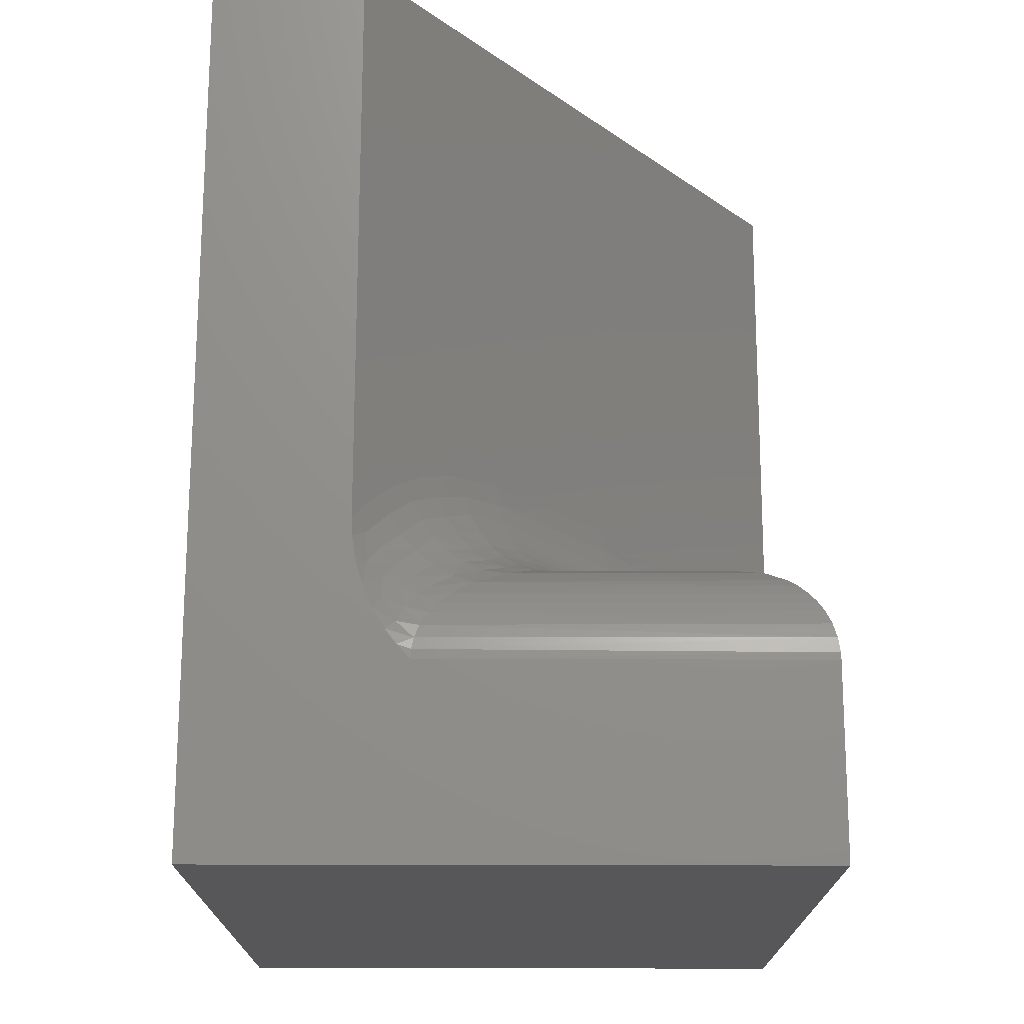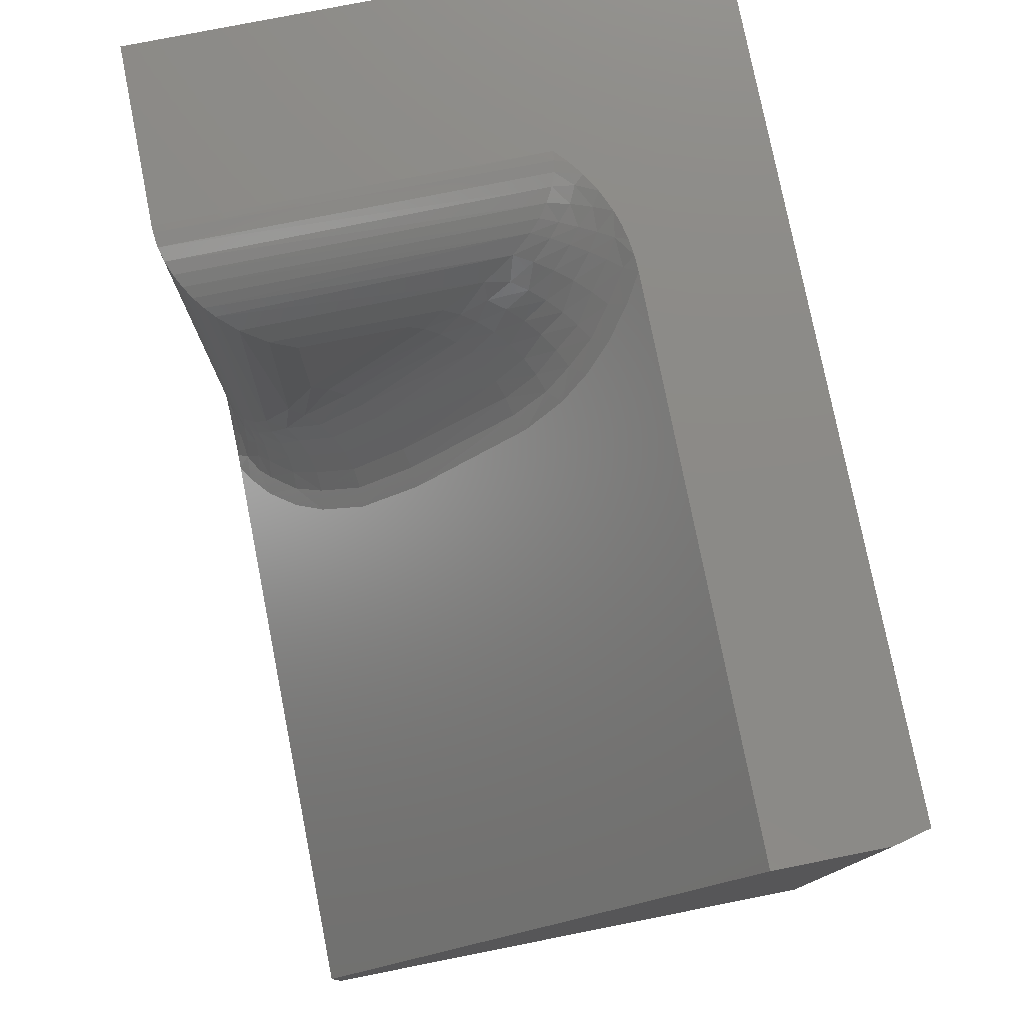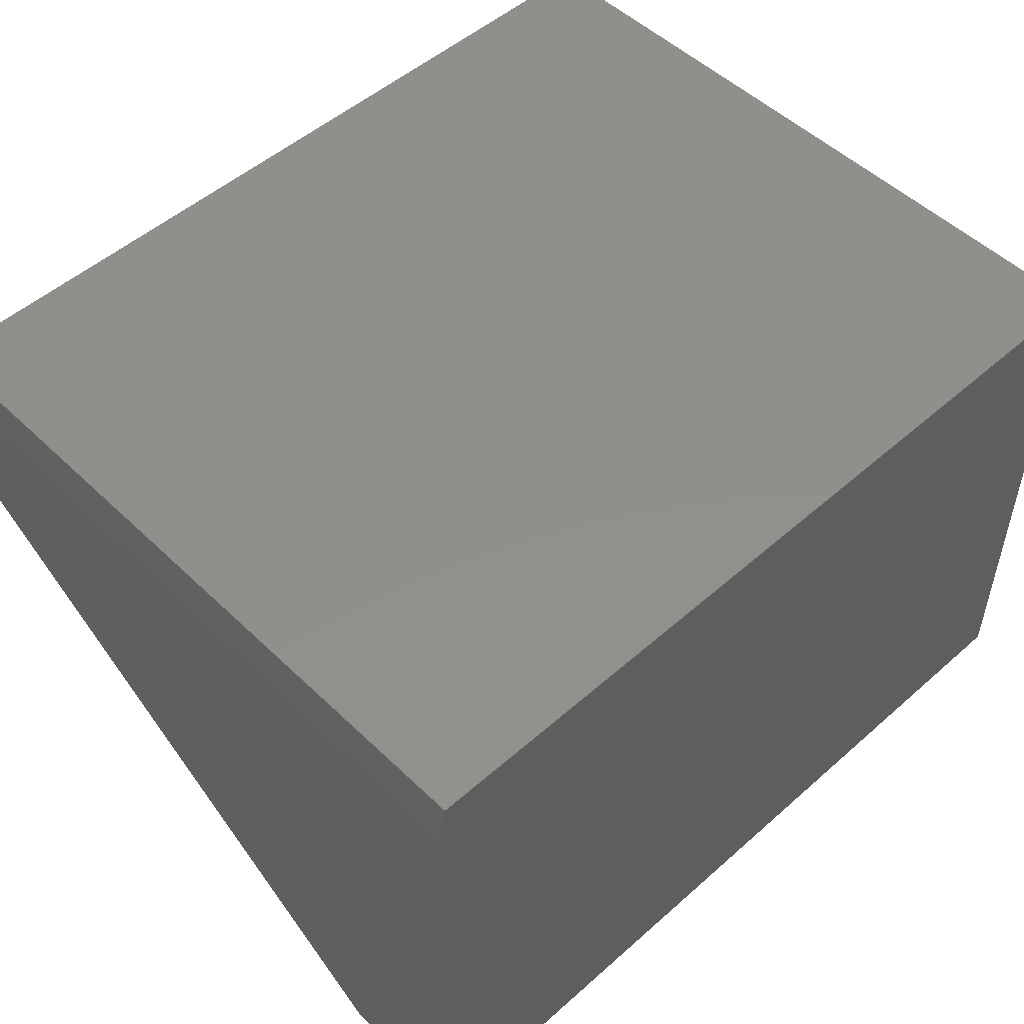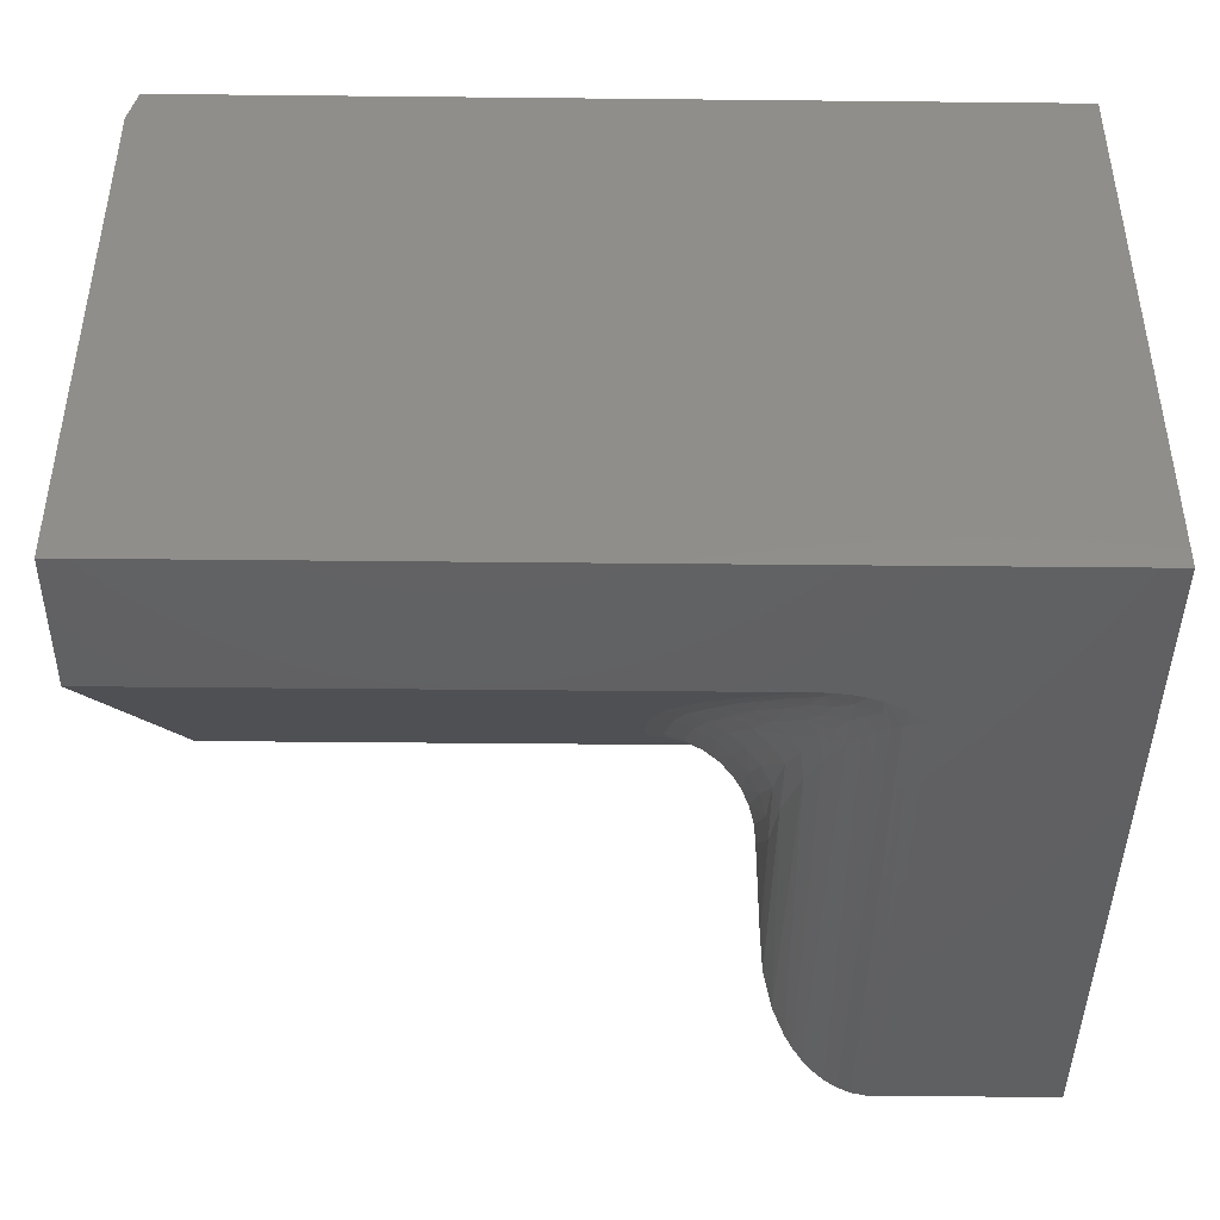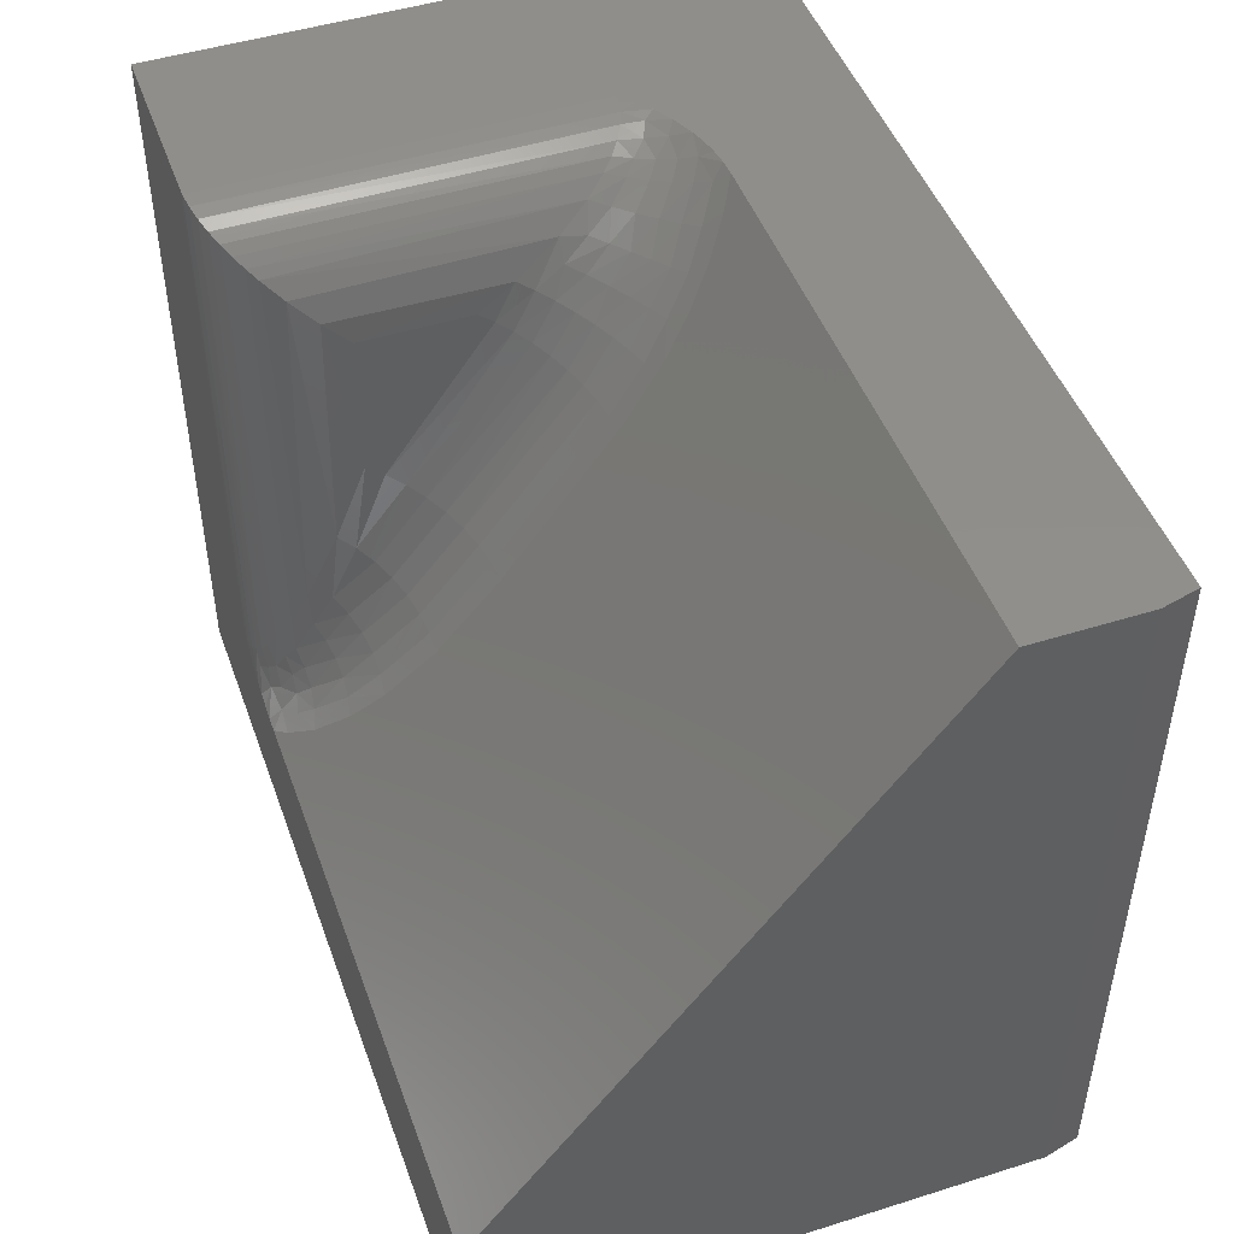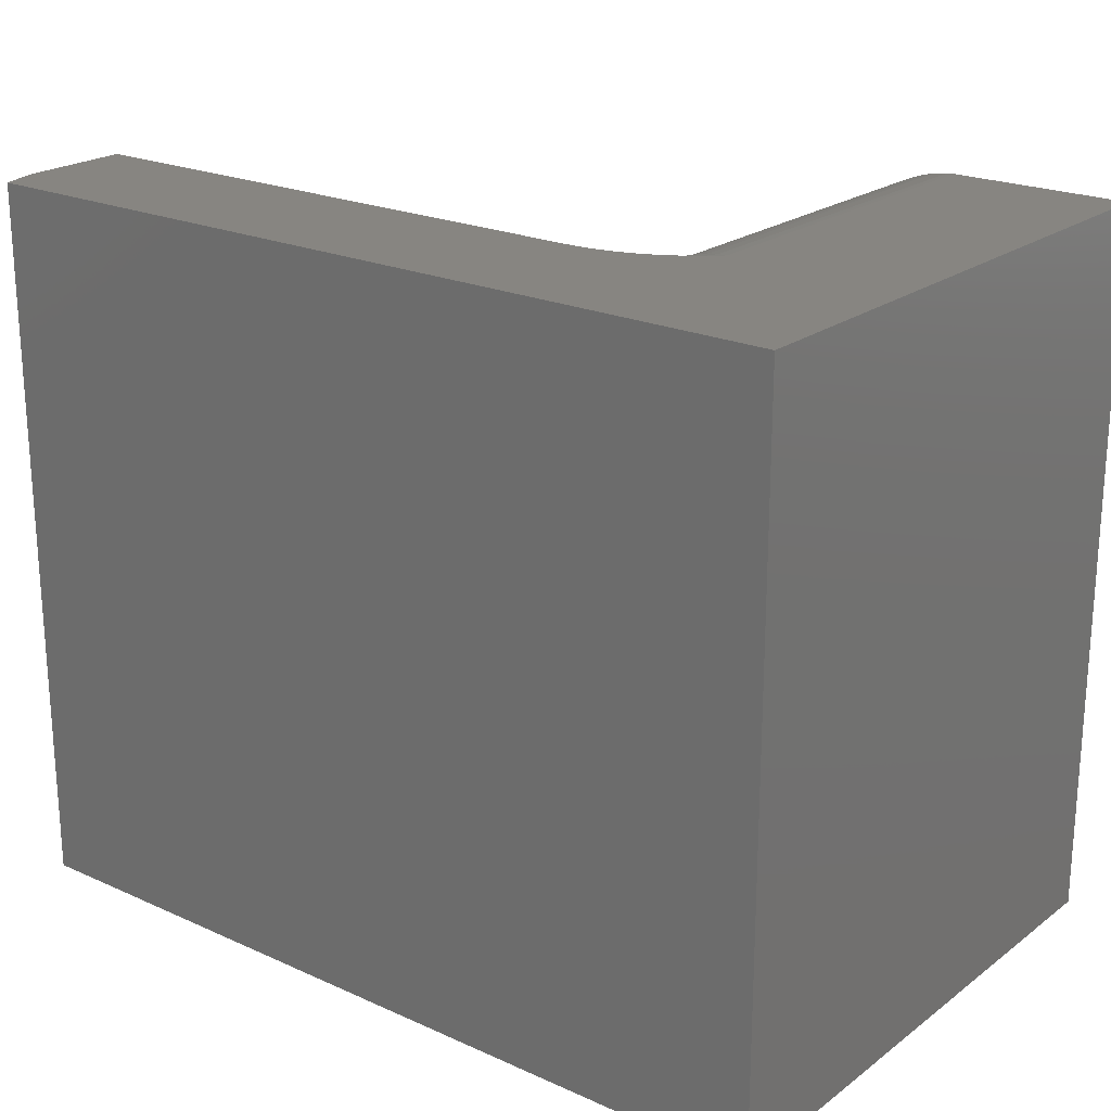
<metadata>
{"format":"stl","ext":"stl","renderer":"f3d","projection":"perspective","resolution":1024,"background":"white","views":[{"elev":72.0,"azim":-89.9,"up":"+Z"},{"elev":77.8,"azim":78.8,"up":"+Z"},{"elev":51.2,"azim":136.2,"up":"+Y"},{"elev":-43.0,"azim":179.3,"up":"+Y"},{"elev":47.4,"azim":70.5,"up":"+Z"},{"elev":21.8,"azim":-141.8,"up":"+Z"}]}
</metadata>
<code>
# stl→obj: 156 verts, 308 faces
v -0.5 0.09375 0.407
v -0.5026 0.07172 0.5533
v -0.5037 0.06759 0.337
v -0.5 0.09375 0.5312
v -0.5879 0.0001806 0.6248
v -0.5821 0.0007278 0.1581
v -0.5756 0.001767 0.1609
v -0.5757 0.001756 0.6232
v -0.568 0.003618 0.1658
v -0.564 0.004847 0.6202
v -0.5592 0.006605 0.1738
v -0.5208 0.0349 0.5901
v -0.5263 0.02865 0.2328
v -0.5158 0.04167 0.2677
v -0.5105 0.05061 0.5744
v -0.5938 5.551e-17 0.625
v -0.5938 9.562e-18 0.1562
v -0.5879 0.0001849 0.1567
v -0.5532 0.009211 0.6158
v -0.5498 0.01094 0.1854
v -0.5436 0.01454 0.6105
v -0.5405 0.01659 0.2006
v -0.535 0.02071 0.6043
v -0.5274 0.02755 0.5975
v -0.5023 0.2174 0.5518
v -0.5 0.1866 0.5312
v -0.5938 0.3267 0.625
v -0.5858 0.3262 0.6247
v -0.5765 0.3243 0.6234
v -0.5359 0.2969 0.605
v -0.524 0.2802 0.5939
v -0.5116 0.2541 0.5764
v -0.5658 0.3203 0.6207
v -0.5545 0.3138 0.6164
v -0.5447 0.306 0.6111
v 0 0.3737 0.625
v -0.4811 0.3737 0.625
v -0.4616 0.3611 0.6081
v -0.4408 0.3427 0.5836
v -0.4247 0.3222 0.5562
v -0.4134 0.3 0.5264
v -0.4065 0.2694 0.4855
v -0.4062 0.2617 0.4751
v -0.4062 0.1688 0.3509
v 0 7.654e-18 0.125
v -0.4137 0.1165 0.2809
v -0.4301 0.07741 0.2286
v -0.4475 0.05149 0.1939
v -0.472 0.02627 0.1602
v -0.4962 0.008728 0.1367
v -0.5122 -2.233e-17 0.125
v -0.75 0 0
v 0 0 0
v -0.5253 7.692e-18 0.1256
v -0.5379 7.802e-18 0.1274
v -0.5497 7.981e-18 0.1303
v -0.5607 8.221e-18 0.1343
v -0.5755 8.68e-18 0.1418
v -0.582 8.948e-18 0.1461
v -0.588 9.238e-18 0.1509
v -0.75 3.827e-17 0.625
v 0 0.4688 0.625
v -0.007812 0.5 0.625
v -0.75 0.5 0.625
v -0.5923 0.3282 0.625
v -0.5819 0.3375 0.625
v -0.5698 0.3466 0.625
v -0.5536 0.3562 0.625
v -0.5346 0.3644 0.625
v -0.5222 0.3683 0.625
v -0.509 0.3712 0.625
v -0.4953 0.3731 0.625
v -0.4898 0.3636 0.614
v -0.4373 0.3102 0.5429
v -0.4273 0.2895 0.5148
v -0.4225 0.2605 0.476
v -0.4688 0.3476 0.593
v -0.4497 0.3304 0.5696
v -0.5083 0.275 0.5743
v -0.5149 0.3616 0.6181
v -0.5431 0.3493 0.6193
v -0.5239 0.3492 0.6128
v -0.55 0.3323 0.6164
v -0.539 0.321 0.6093
v -0.5631 0.3384 0.6217
v -0.4986 0.2309 0.5425
v -0.4986 0.1996 0.5215
v -0.4943 0.2123 0.5121
v -0.4922 0.244 0.5342
v -0.4874 0.2241 0.5032
v -0.4831 0.2563 0.5271
v -0.4781 0.2348 0.4952
v -0.4716 0.2673 0.5214
v -0.4665 0.2441 0.4883
v -0.4582 0.2767 0.5174
v -0.4531 0.2516 0.4826
v -0.4433 0.2841 0.5152
v -0.4383 0.2571 0.4785
v -0.5016 0.2545 0.5581
v -0.4932 0.2687 0.551
v -0.4821 0.2818 0.5458
v -0.4687 0.2933 0.5426
v -0.4536 0.3029 0.5417
v -0.5168 0.2959 0.5885
v -0.5 0.2886 0.5693
v -0.5074 0.3111 0.5857
v -0.4896 0.3013 0.5663
v -0.4959 0.325 0.5855
v -0.4775 0.3127 0.5653
v -0.4829 0.3374 0.588
v -0.4641 0.3225 0.5664
v -0.532 0.3355 0.6098
v -0.5294 0.3121 0.6019
v -0.5213 0.3269 0.6012
v -0.5118 0.3406 0.6031
v -0.5012 0.353 0.6074
v -0.518 0.009974 0.1414
v -0.5612 0.004147 0.1514
v -0.5411 0.00728 0.1453
v -0.5499 0.008726 0.1601
v -0.5296 0.01358 0.1551
v -0.5404 0.01391 0.17
v -0.4992 0.01968 0.1536
v -0.5233 0.02855 0.2034
v -0.4929 0.1225 0.3856
v -0.4982 0.1084 0.3961
v -0.4981 0.08068 0.3261
v -0.4894 0.09233 0.3155
v -0.4842 0.1355 0.3759
v -0.4779 0.1021 0.3057
v -0.4725 0.1469 0.3674
v -0.4641 0.1096 0.297
v -0.4583 0.1562 0.3604
v -0.4483 0.1147 0.2898
v -0.4421 0.1631 0.3552
v -0.4313 0.117 0.2844
v -0.4245 0.1674 0.352
v -0.5219 0.02292 0.1756
v -0.5318 0.02094 0.1879
v -0.5109 0.0225 0.1641
v -0.5018 0.04958 0.2279
v -0.5122 0.04334 0.2388
v -0.5121 0.03204 0.1909
v -0.4897 0.0536 0.2176
v -0.4995 0.03283 0.1793
v -0.4764 0.05528 0.2084
v -0.486 0.03088 0.1689
v -0.4622 0.05457 0.2004
v -0.5036 0.05921 0.2729
v -0.4926 0.06823 0.2615
v -0.4791 0.07476 0.2511
v -0.4638 0.07854 0.2418
v -0.4473 0.07944 0.2343
v 0 0.4688 -2.87e-17
v -0.007812 0.5 -3.062e-17
v -0.75 0.5 -3.062e-17
f 1 2 3
f 1 4 2
f 5 6 7
f 5 7 8
f 8 7 9
f 8 9 10
f 10 9 11
f 12 13 14
f 12 14 15
f 14 3 15
f 15 3 2
f 16 17 5
f 5 17 18
f 5 18 6
f 10 11 19
f 19 11 20
f 19 20 21
f 21 20 22
f 21 22 23
f 23 22 24
f 24 22 13
f 24 13 12
f 4 25 2
f 4 26 25
f 27 5 28
f 27 16 5
f 28 5 8
f 28 8 29
f 30 24 31
f 24 12 31
f 32 31 12
f 12 15 32
f 25 32 15
f 25 15 2
f 29 8 33
f 33 8 10
f 33 10 34
f 34 10 19
f 34 19 35
f 35 19 21
f 35 21 30
f 30 21 23
f 30 23 24
f 26 4 1
f 36 37 38
f 36 38 39
f 36 39 40
f 36 40 41
f 36 41 42
f 36 42 43
f 36 43 44
f 36 44 45
f 45 44 46
f 45 46 47
f 45 47 48
f 45 48 49
f 45 49 50
f 45 50 51
f 52 53 45
f 52 45 51
f 52 51 54
f 52 54 55
f 52 55 56
f 52 56 57
f 52 57 58
f 52 58 59
f 52 59 60
f 52 60 17
f 52 17 16
f 52 16 61
f 16 27 61
f 62 63 36
f 64 61 27
f 64 27 65
f 64 65 66
f 64 66 67
f 64 67 68
f 64 68 69
f 64 69 70
f 64 70 71
f 64 71 72
f 64 72 37
f 64 37 36
f 64 36 63
f 37 73 38
f 37 72 73
f 41 74 75
f 41 75 42
f 75 76 42
f 40 74 41
f 39 77 78
f 39 78 40
f 79 31 32
f 38 77 39
f 72 71 80
f 80 73 72
f 69 68 81
f 81 82 69
f 83 33 34
f 83 34 84
f 68 67 85
f 85 81 68
f 85 29 33
f 85 33 83
f 67 66 29
f 29 85 67
f 29 66 28
f 66 65 28
f 27 28 65
f 86 87 88
f 86 88 89
f 89 88 90
f 89 90 91
f 91 90 92
f 91 92 93
f 92 94 93
f 95 93 94
f 94 96 95
f 97 95 96
f 96 98 97
f 75 97 98
f 98 76 75
f 43 42 76
f 99 86 89
f 99 89 100
f 100 89 91
f 100 91 101
f 101 91 93
f 101 93 102
f 93 95 102
f 103 102 95
f 95 97 103
f 74 103 97
f 97 75 74
f 31 79 104
f 104 79 105
f 104 105 106
f 106 105 107
f 106 107 108
f 108 107 109
f 108 109 110
f 109 111 110
f 77 110 111
f 111 78 77
f 84 34 35
f 83 84 112
f 83 112 81
f 81 112 82
f 82 80 69
f 69 80 70
f 80 71 70
f 81 85 83
f 26 87 25
f 25 87 86
f 25 86 32
f 32 86 99
f 32 99 79
f 79 99 105
f 105 99 100
f 105 100 107
f 107 100 101
f 107 101 109
f 109 101 102
f 109 102 111
f 111 102 103
f 111 103 78
f 78 103 74
f 78 74 40
f 30 31 113
f 113 31 104
f 113 104 114
f 114 104 106
f 114 106 115
f 115 106 108
f 115 108 116
f 116 108 110
f 116 110 73
f 73 110 77
f 73 77 38
f 35 30 84
f 84 30 113
f 84 113 112
f 112 113 114
f 112 114 82
f 82 114 115
f 82 115 80
f 80 115 116
f 80 116 73
f 51 117 54
f 51 50 117
f 59 6 18
f 59 18 60
f 58 7 6
f 58 6 59
f 57 118 9
f 9 7 57
f 57 7 58
f 119 120 118
f 56 119 118
f 56 118 57
f 118 120 9
f 117 121 119
f 54 117 119
f 54 119 55
f 120 122 11
f 11 9 120
f 50 123 117
f 49 123 50
f 124 13 22
f 125 126 127
f 127 128 125
f 129 125 128
f 128 130 129
f 131 129 130
f 130 132 131
f 131 132 133
f 133 132 134
f 133 134 135
f 135 134 136
f 135 136 137
f 137 136 46
f 44 137 46
f 17 60 18
f 119 56 55
f 20 11 122
f 138 139 122
f 140 138 121
f 121 117 140
f 140 117 123
f 141 142 124
f 124 143 141
f 144 141 143
f 143 145 144
f 144 145 146
f 146 145 147
f 146 147 148
f 148 147 49
f 148 49 48
f 128 127 149
f 149 150 128
f 130 128 150
f 150 151 130
f 132 130 151
f 151 152 132
f 132 152 134
f 134 152 153
f 134 153 136
f 136 153 47
f 136 47 46
f 126 1 127
f 127 1 3
f 127 3 149
f 149 3 14
f 149 14 142
f 142 14 13
f 142 13 124
f 120 119 122
f 122 119 121
f 122 121 138
f 20 122 22
f 22 122 139
f 22 139 124
f 124 139 143
f 143 139 138
f 143 138 145
f 145 138 140
f 145 140 147
f 147 140 123
f 147 123 49
f 149 142 150
f 150 142 141
f 150 141 151
f 151 141 144
f 151 144 152
f 152 144 146
f 152 146 153
f 153 146 148
f 153 148 47
f 47 148 48
f 125 88 126
f 90 88 125
f 129 90 125
f 92 90 129
f 131 92 129
f 131 94 92
f 94 131 133
f 133 96 94
f 96 133 135
f 135 98 96
f 98 135 137
f 88 87 126
f 126 87 26
f 126 26 1
f 98 137 76
f 76 137 44
f 76 44 43
f 53 154 45
f 45 154 62
f 45 62 36
f 155 156 63
f 63 156 64
f 154 53 155
f 155 53 52
f 155 52 156
f 63 62 155
f 155 62 154
f 52 61 156
f 156 61 64

</code>
